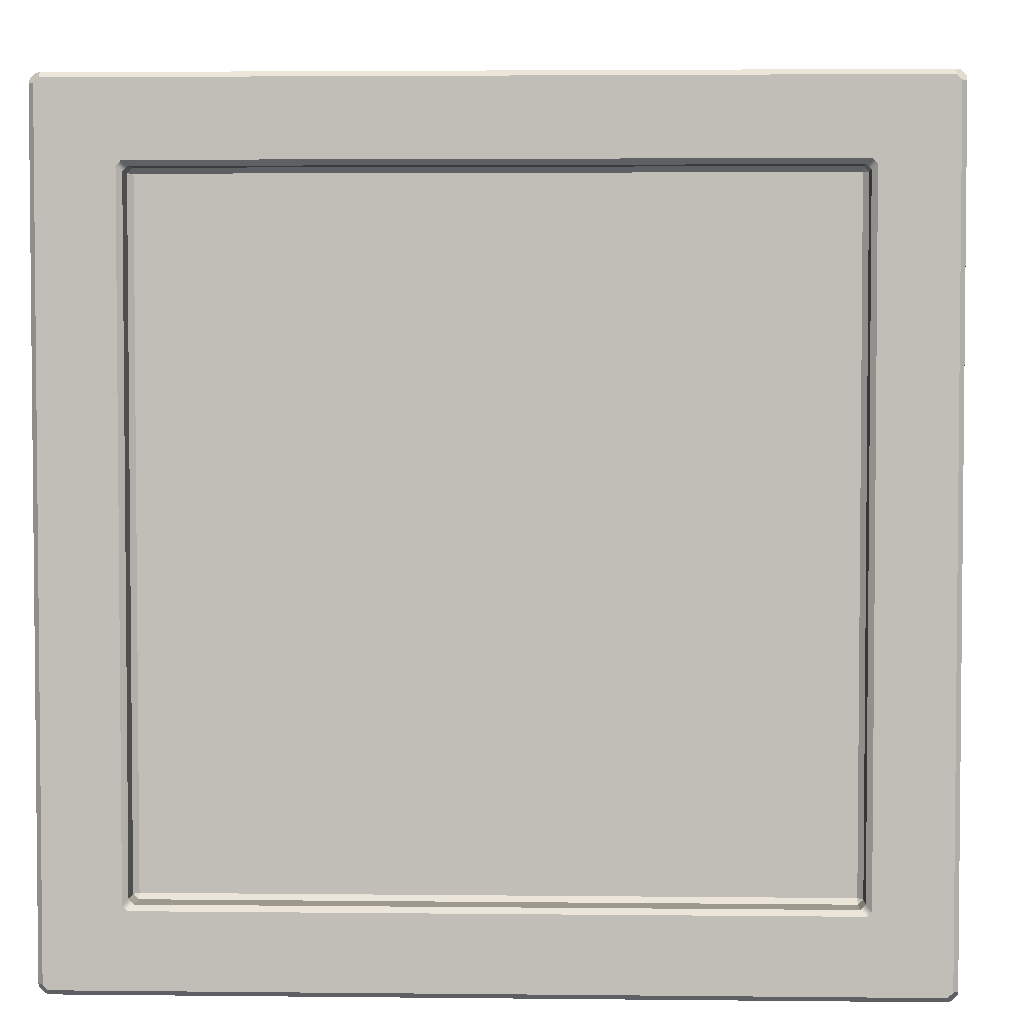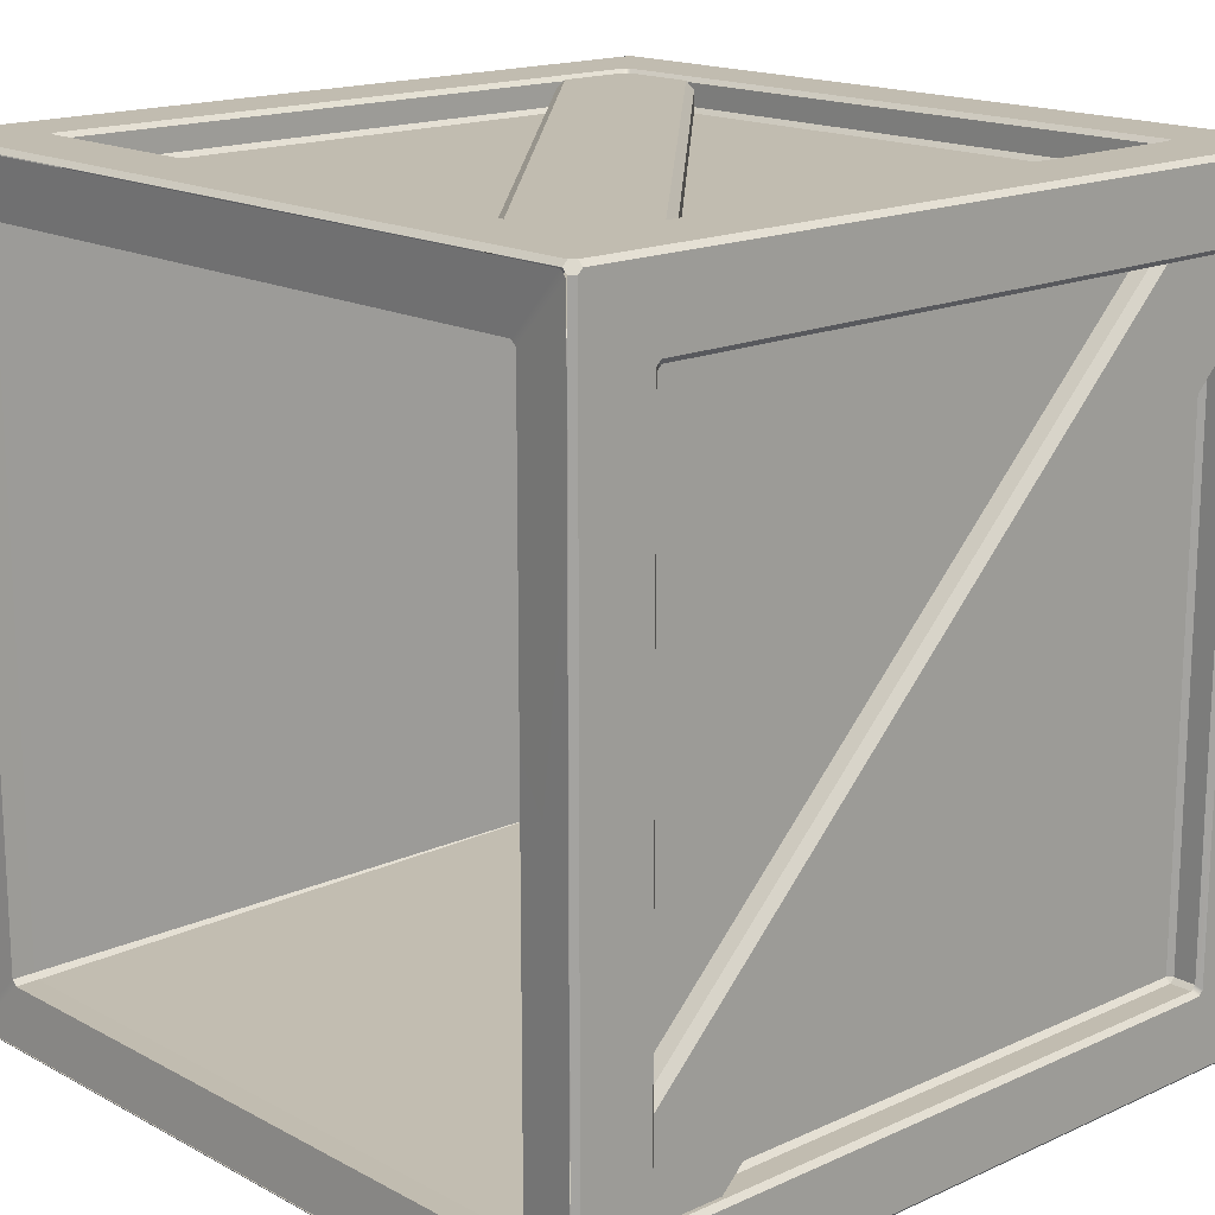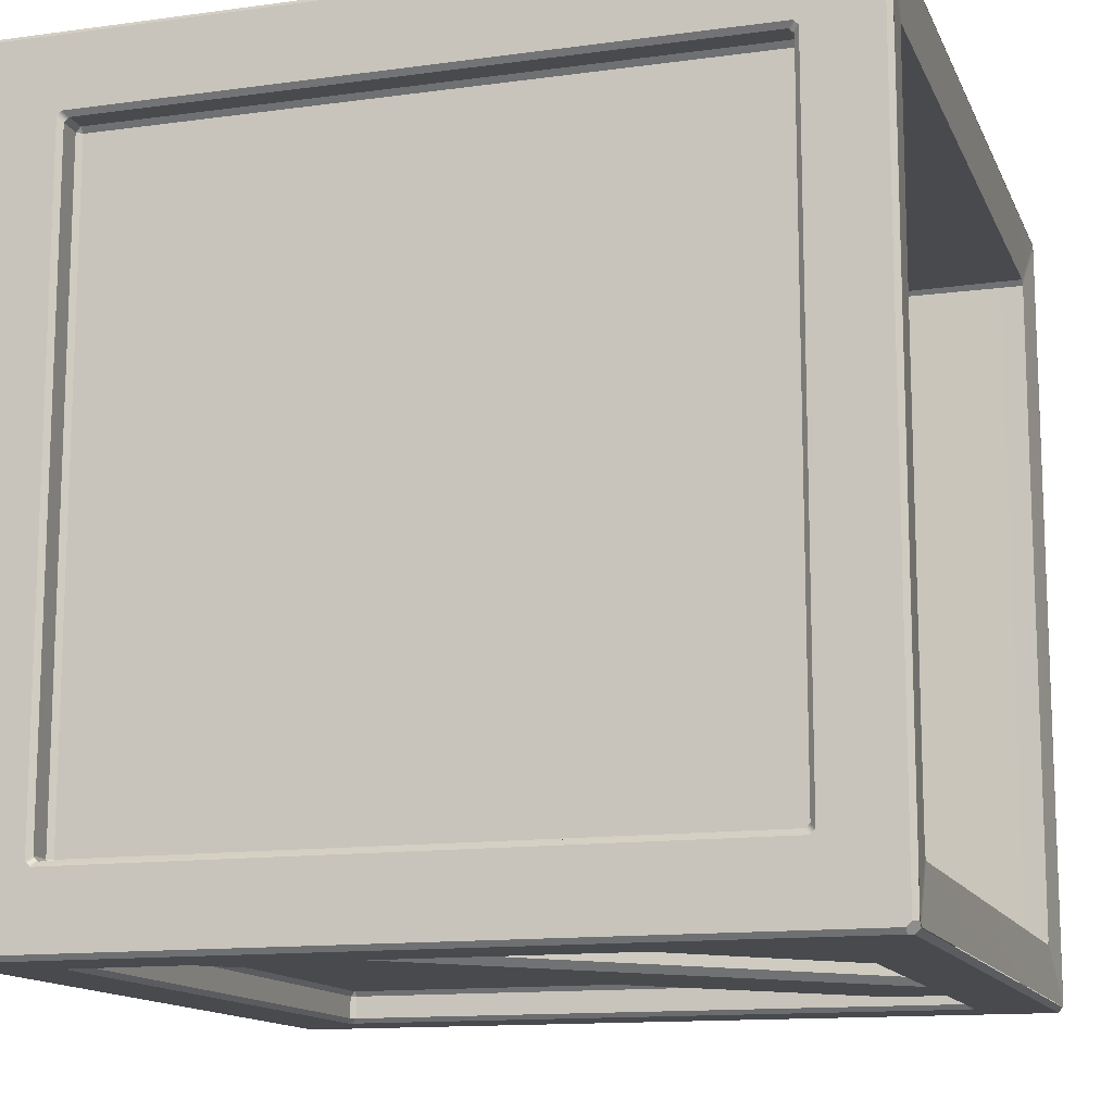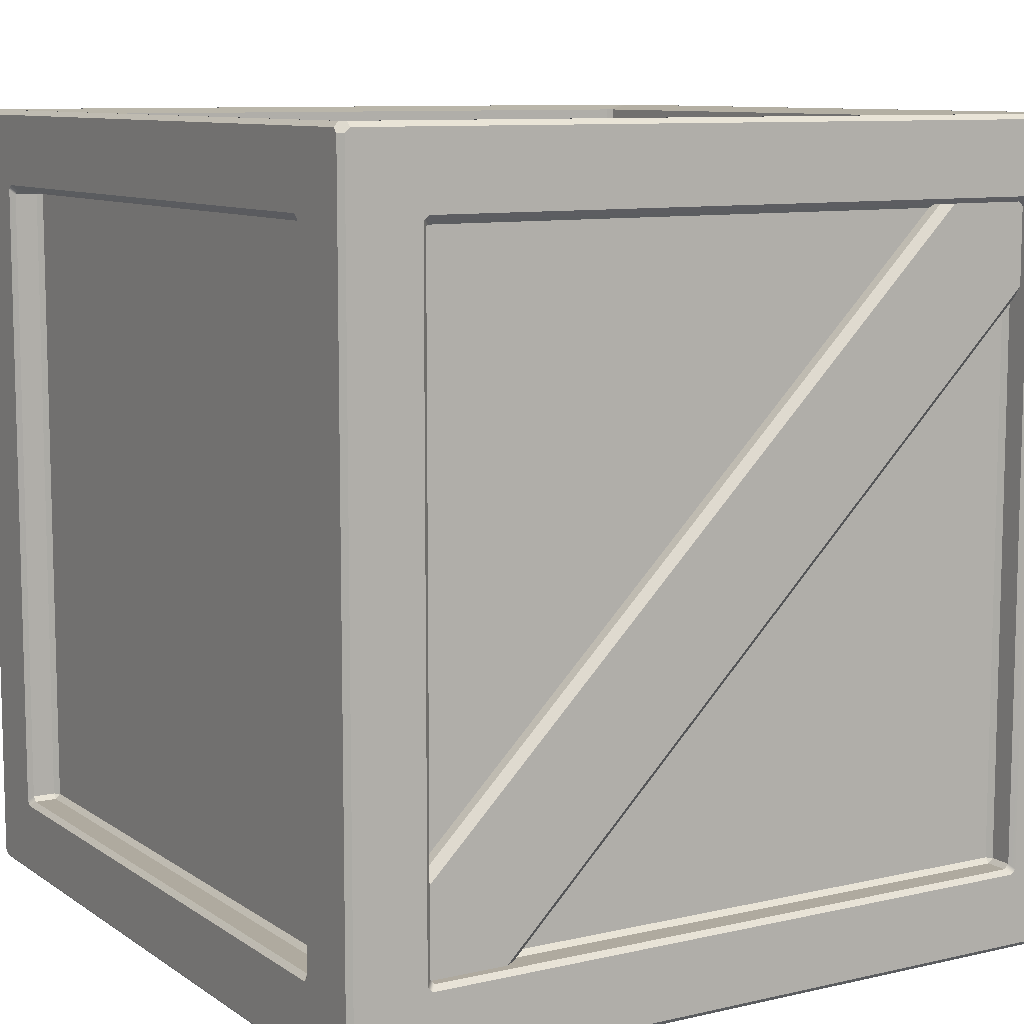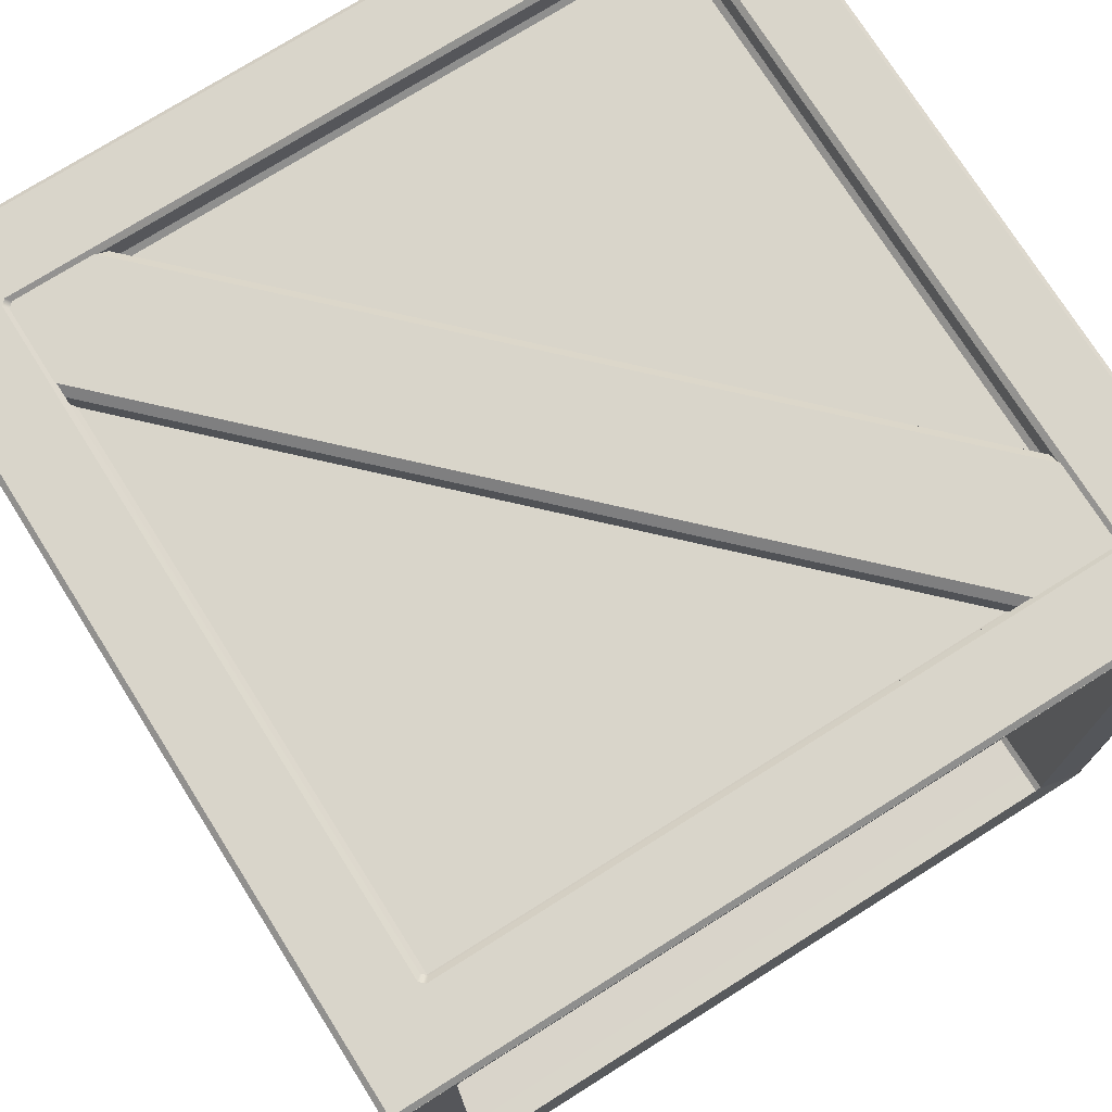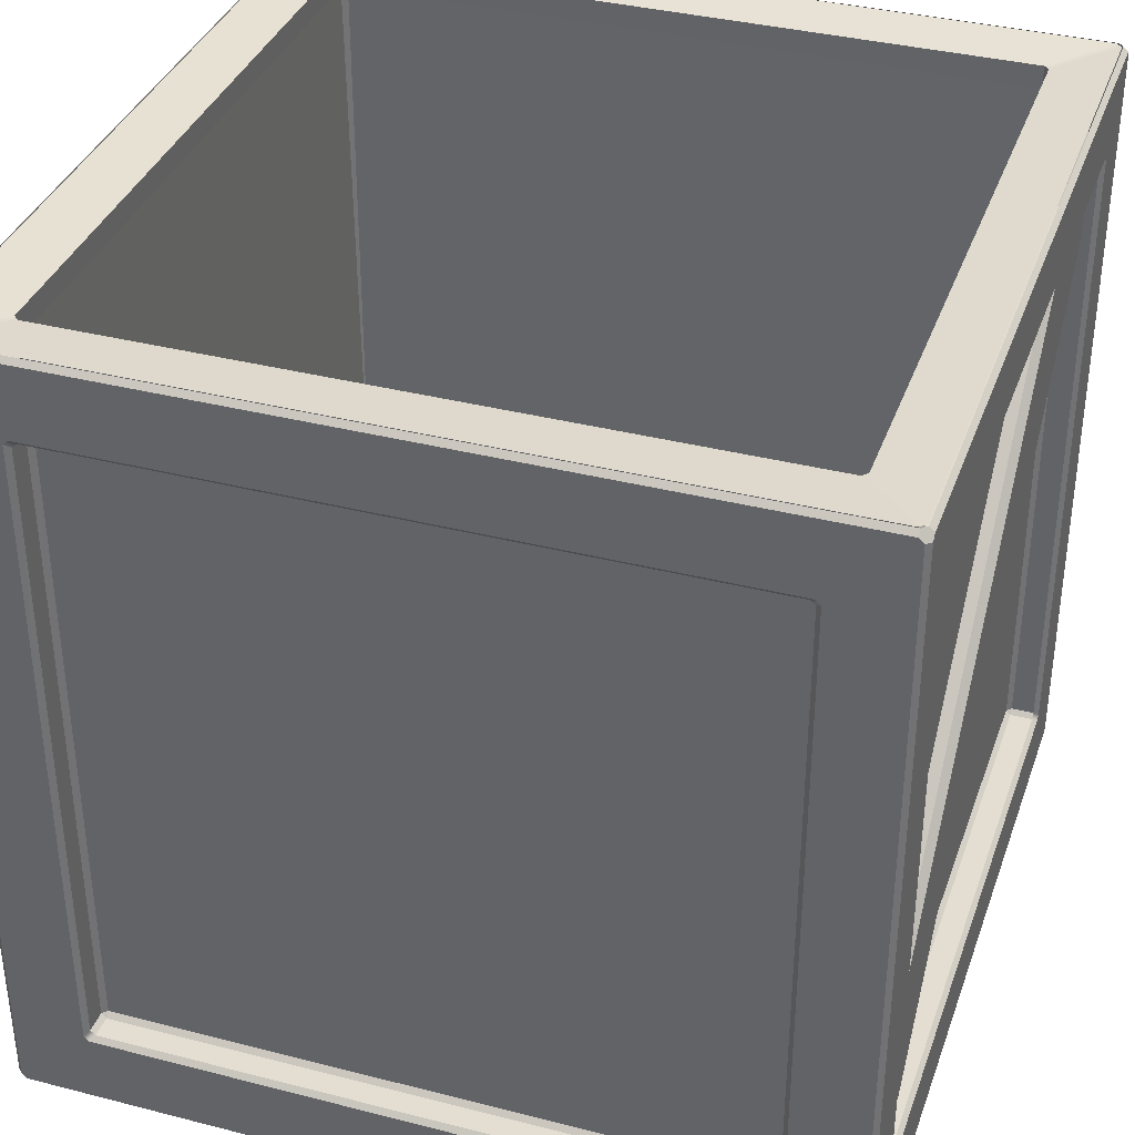
<metadata>
{"format":"obj","ext":"obj","renderer":"f3d","projection":"perspective","resolution":1024,"background":"white","views":[{"elev":3.4,"azim":92.1,"up":"+Y"},{"elev":16.6,"azim":-132.7,"up":"+Z"},{"elev":-13.3,"azim":107.2,"up":"+Z"},{"elev":9.4,"azim":148.8,"up":"+Y"},{"elev":74.5,"azim":147.8,"up":"+Z"},{"elev":36.3,"azim":108.5,"up":"+Y"}]}
</metadata>
<code>
g default
v 1.181 -1.057 0.9186
v -0.8996 -1.057 -1.17
v -1.182 -1.057 -0.8885
v 0.8982 -1.057 1.2
v 1.181 -0.8657 1.11
v -0.8996 1.223 1.11
v -1.182 0.9414 1.11
v 0.8982 -1.147 1.11
v 1.181 -0.8657 -1.08
v -0.8996 1.223 -1.08
v -1.182 0.9414 -1.08
v 0.8982 -1.147 -1.08
v -1.096 1.223 -0.8838
v -1.096 0.9414 -1.167
v 1.164 -1.176 0.9354
v 1.181 -1.153 0.9186
v -0.8996 -1.153 -1.17
v -0.9164 -1.176 -1.153
v -1.166 -1.176 -0.9053
v -1.182 -1.153 -0.8885
v 0.8982 -1.153 1.2
v 0.9151 -1.176 1.184
v 1.181 -0.8657 1.205
v 1.164 -0.8825 1.229
v -0.9164 1.206 1.229
v -0.8996 1.223 1.205
v -1.182 0.9414 1.205
v -1.166 0.9582 1.229
v 0.9151 -1.131 1.229
v 0.8982 -1.147 1.205
v 1.164 -0.8825 -1.199
v 1.181 -0.8657 -1.175
v -0.8996 1.223 -1.175
v -0.9164 1.206 -1.199
v -1.166 0.9582 -1.199
v -1.182 0.9414 -1.175
v 0.8982 -1.147 -1.175
v 0.9151 -1.131 -1.199
v -1.191 -0.8825 1.18
v -1.191 -0.8489 1.18
v -1.215 -0.8657 1.163
v -1.096 -0.8489 1.18
v -1.096 -0.8825 1.18
v -1.215 -1.114 0.914
v -1.191 -1.131 0.8972
v -1.191 -1.131 0.9308
v -1.096 -1.131 0.9308
v -1.096 -1.131 0.8972
v -1.215 1.206 -0.9007
v -1.191 1.223 -0.8838
v -1.191 0.9414 -1.167
v -1.215 0.9582 -1.15
v -1.241 -1.188 1.211
v -1.226 -1.203 1.211
v -1.211 -1.203 1.226
v -1.211 -1.188 1.241
v -1.226 -1.173 1.241
v -1.241 -1.173 1.226
v 1.241 -1.173 1.226
v 1.226 -1.173 1.241
v 1.211 -1.188 1.241
v 1.211 -1.203 1.226
v 1.226 -1.203 1.211
v 1.241 -1.188 1.211
v -1.241 1.249 1.226
v -1.226 1.249 1.241
v -1.211 1.264 1.241
v -1.211 1.279 1.226
v -1.226 1.279 1.211
v -1.241 1.264 1.211
v 1.241 1.264 1.211
v 1.226 1.279 1.211
v 1.211 1.279 1.226
v 1.211 1.264 1.241
v 1.226 1.249 1.241
v 1.241 1.249 1.226
v -1.241 1.264 -1.211
v -1.226 1.279 -1.211
v -1.211 1.279 -1.226
v -1.211 1.264 -1.241
v -1.226 1.249 -1.241
v -1.241 1.249 -1.226
v 1.241 1.249 -1.226
v 1.226 1.249 -1.241
v 1.211 1.264 -1.241
v 1.211 1.279 -1.226
v 1.226 1.279 -1.211
v 1.241 1.264 -1.211
v -1.241 -1.173 -1.226
v -1.226 -1.173 -1.241
v -1.211 -1.188 -1.241
v -1.211 -1.203 -1.226
v -1.226 -1.203 -1.211
v -1.241 -1.188 -1.211
v 1.241 -1.188 -1.211
v 1.226 -1.203 -1.211
v 1.211 -1.203 -1.226
v 1.211 -1.188 -1.241
v 1.226 -1.173 -1.241
v 1.241 -1.173 -1.226
v -0.9926 -0.9402 1.226
v -1.008 -0.9548 1.241
v -0.9926 -0.97 1.241
v -0.978 -0.9548 1.226
v 0.978 -0.9548 1.226
v 0.9926 -0.9698 1.241
v 1.008 -0.9548 1.241
v 0.9926 -0.9402 1.226
v 0.9926 1.016 1.226
v 1.008 1.03 1.241
v 0.9926 1.046 1.241
v 0.978 1.03 1.226
v -0.978 1.03 1.226
v -0.9926 1.045 1.241
v -1.008 1.03 1.241
v -0.9926 1.016 1.226
v -1.052 1.264 1.036
v -1.223 1.279 1.205
v -1.205 1.279 1.223
v -1.036 1.264 1.052
v 1.036 1.264 1.052
v 1.205 1.279 1.223
v 1.223 1.279 1.205
v 1.052 1.264 1.036
v 1.052 1.264 -1.036
v 1.223 1.279 -1.205
v 1.205 1.279 -1.223
v 1.036 1.264 -1.052
v -1.036 1.264 -1.052
v -1.205 1.279 -1.223
v -1.223 1.279 -1.205
v -1.052 1.264 -1.036
v -0.9926 1.016 -1.226
v -1.008 1.03 -1.241
v -0.9926 1.046 -1.241
v -0.978 1.03 -1.226
v 0.978 1.03 -1.226
v 0.9926 1.045 -1.241
v 1.008 1.03 -1.241
v 0.9926 1.016 -1.226
v 0.9926 -0.9402 -1.226
v 1.008 -0.9548 -1.241
v 0.9926 -0.97 -1.241
v 0.978 -0.9548 -1.226
v -0.978 -0.9548 -1.226
v -0.9926 -0.9698 -1.241
v -1.008 -0.9548 -1.241
v -0.9926 -0.9402 -1.226
v -0.9926 -1.188 -0.978
v -1.008 -1.203 -0.9926
v -0.9926 -1.203 -1.008
v -0.978 -1.188 -0.9926
v 0.978 -1.188 -0.9926
v 0.9926 -1.203 -1.008
v 1.008 -1.203 -0.9926
v 0.9926 -1.188 -0.978
v 0.9926 -1.188 0.978
v 1.008 -1.203 0.9926
v 0.9926 -1.203 1.008
v 0.978 -1.188 0.9926
v -0.978 -1.188 0.9926
v -0.9926 -1.203 1.008
v -1.008 -1.203 0.9926
v -0.9926 -1.188 0.978
v 1.226 -0.9548 -0.978
v 1.241 -0.9698 -0.9926
v 1.241 -0.9548 -1.008
v 1.226 -0.9402 -0.9926
v 1.226 -0.9402 0.9926
v 1.241 -0.9548 1.008
v 1.241 -0.97 0.9926
v 1.226 -0.9548 0.978
v 1.226 1.016 -0.9926
v 1.241 1.03 -1.008
v 1.241 1.046 -0.9926
v 1.226 1.03 -0.978
v 1.226 1.03 0.978
v 1.241 1.045 0.9926
v 1.241 1.03 1.008
v 1.226 1.016 0.9926
v -1.226 -0.9402 -0.9926
v -1.241 -0.9548 -1.008
v -1.241 -0.97 -0.9926
v -1.226 -0.9548 -0.978
v -1.226 -0.9548 0.978
v -1.241 -0.9698 0.9926
v -1.241 -0.9548 1.008
v -1.226 -0.9402 0.9926
v -1.226 1.016 0.9926
v -1.241 1.03 1.008
v -1.241 1.046 0.9926
v -1.226 1.03 0.978
v -1.226 1.03 -0.978
v -1.241 1.045 -0.9926
v -1.241 1.03 -1.008
v -1.226 1.016 -0.9926
v -0.9926 -0.9399 1.156
v -0.9777 -0.9548 1.156
v -0.9777 -0.9399 1.141
v 0.9777 -0.9399 1.141
v 0.9777 -0.9548 1.156
v 0.9926 -0.9399 1.156
v 0.9777 1.016 1.141
v 0.9926 1.016 1.156
v 0.9777 1.03 1.156
v -0.9777 1.016 1.141
v -0.9777 1.03 1.156
v -0.9926 1.016 1.156
v -1.052 1.194 1.036
v -1.036 1.194 1.052
v -1.036 -0.779 1.036
v 1.036 -0.779 1.036
v 1.036 1.194 1.052
v 1.052 1.194 1.036
v 1.036 -0.779 -1.036
v 1.052 1.194 -1.036
v 1.036 1.194 -1.052
v -1.036 -0.779 -1.036
v -1.036 1.194 -1.052
v -1.052 1.194 -1.036
v -0.9926 1.016 -1.156
v -0.9777 1.03 -1.156
v -0.9777 1.016 -1.141
v 0.9777 1.016 -1.141
v 0.9777 1.03 -1.156
v 0.9926 1.016 -1.156
v 0.9777 -0.9399 -1.141
v 0.9926 -0.9399 -1.156
v 0.9777 -0.9548 -1.156
v -0.9777 -0.9399 -1.141
v -0.9777 -0.9548 -1.156
v -0.9926 -0.9399 -1.156
v -0.9926 -1.119 -0.9777
v -0.9777 -1.119 -0.9926
v -0.9777 -1.104 -0.9777
v 0.9777 -1.104 -0.9777
v 0.9777 -1.119 -0.9926
v 0.9926 -1.119 -0.9777
v 0.9777 -1.104 0.9777
v 0.9926 -1.119 0.9777
v 0.9777 -1.119 0.9926
v -0.9777 -1.104 0.9777
v -0.9777 -1.119 0.9926
v -0.9926 -1.119 0.9777
v 1.141 -0.9399 -0.9777
v 1.156 -0.9548 -0.9777
v 1.156 -0.9399 -0.9926
v 1.156 -0.9399 0.9926
v 1.156 -0.9548 0.9777
v 1.141 -0.9399 0.9777
v 1.141 1.016 -0.9777
v 1.156 1.016 -0.9926
v 1.156 1.03 -0.9777
v 1.141 1.016 0.9777
v 1.156 1.03 0.9777
v 1.156 1.016 0.9926
v -1.156 -0.9399 -0.9926
v -1.156 -0.9548 -0.9777
v -1.141 -0.9399 -0.9777
v -1.141 -0.9399 0.9777
v -1.156 -0.9548 0.9777
v -1.156 -0.9399 0.9926
v -1.141 1.016 0.9777
v -1.156 1.016 0.9926
v -1.156 1.03 0.9777
v -1.141 1.016 -0.9777
v -1.156 1.03 -0.9777
v -1.156 1.016 -0.9926
g CajaRota:pCube150group29
f 1 16 17 2
f 3 20 21 4
f 18 15 22 19
f 26 23 5 6
f 30 27 7 8
f 28 29 24 25
f 9 32 33 10
f 11 36 37 12
f 34 31 38 35
f 16 15 18 17
f 20 19 22 21
f 24 23 26 25
f 28 27 30 29
f 32 31 34 33
f 36 35 38 37
f 39 41 44 46
f 40 39 43 42
f 41 40 50 49
f 45 44 52 51
f 46 45 48 47
f 40 42 13 50
f 45 51 14 48
f 46 47 43 39
f 44 41 49 52
f 39 40 41
f 44 45 46
f 53 58 187 186
f 54 53 94 93
f 55 54 163 162
f 56 55 62 61
f 57 56 103 102
f 58 57 66 65
f 59 64 171 170
f 60 59 76 75
f 61 60 107 106
f 63 62 159 158
f 64 63 96 95
f 65 70 191 190
f 67 66 115 114
f 68 67 74 73
f 70 69 78 77
f 71 76 179 178
f 72 71 88 87
f 75 74 111 110
f 77 82 195 194
f 80 79 86 85
f 81 80 135 134
f 82 81 90 89
f 83 88 175 174
f 84 83 100 99
f 85 84 139 138
f 89 94 183 182
f 91 90 147 146
f 92 91 98 97
f 93 92 151 150
f 95 100 167 166
f 97 96 155 154
f 99 98 143 142
f 101 104 198 197
f 102 101 116 115
f 104 103 106 105
f 105 108 202 201
f 108 107 110 109
f 109 112 205 204
f 112 111 114 113
f 113 116 208 207
f 117 120 210 209
f 118 117 132 131
f 120 119 122 121
f 121 124 214 213
f 124 123 126 125
f 125 128 217 216
f 128 127 130 129
f 129 132 220 219
f 133 136 222 221
f 134 133 148 147
f 136 135 138 137
f 137 140 226 225
f 140 139 142 141
f 141 144 229 228
f 144 143 146 145
f 145 148 232 231
f 149 152 234 233
f 150 149 164 163
f 152 151 154 153
f 153 156 238 237
f 156 155 158 157
f 157 160 241 240
f 160 159 162 161
f 161 164 244 243
f 165 168 247 246
f 166 165 172 171
f 168 167 174 173
f 169 172 249 248
f 170 169 180 179
f 173 176 253 252
f 176 175 178 177
f 177 180 256 255
f 181 184 258 257
f 182 181 196 195
f 184 183 186 185
f 185 188 262 261
f 188 187 190 189
f 189 192 265 264
f 192 191 194 193
f 193 196 268 267
f 197 199 206 208
f 199 198 201 200
f 200 202 204 203
f 203 205 207 206
f 209 211 218 220
f 211 210 213 212
f 212 214 216 215
f 215 217 219 218
f 221 223 230 232
f 223 222 225 224
f 224 226 228 227
f 227 229 231 230
f 233 235 242 244
f 235 234 237 236
f 236 238 240 239
f 239 241 243 242
f 245 247 252 251
f 246 245 250 249
f 248 250 254 256
f 251 253 255 254
f 257 259 266 268
f 259 258 261 260
f 260 262 264 263
f 263 265 267 266
f 199 200 203 206
f 211 212 215 218
f 223 224 227 230
f 235 236 239 242
f 250 245 251 254
f 259 260 263 266
f 56 61 106 103
f 60 75 110 107
f 74 67 114 111
f 66 57 102 115
f 80 85 138 135
f 84 99 142 139
f 98 91 146 143
f 90 81 134 147
f 92 97 154 151
f 96 63 158 155
f 62 55 162 159
f 54 93 150 163
f 64 95 166 171
f 100 83 174 167
f 88 71 178 175
f 76 59 170 179
f 94 53 186 183
f 58 65 190 187
f 70 77 194 191
f 82 89 182 195
f 104 105 201 198
f 108 109 204 202
f 112 113 207 205
f 116 101 197 208
f 120 121 213 210
f 124 125 216 214
f 128 129 219 217
f 132 117 209 220
f 136 137 225 222
f 140 141 228 226
f 144 145 231 229
f 148 133 221 232
f 152 153 237 234
f 156 157 240 238
f 160 161 243 241
f 164 149 233 244
f 172 165 246 249
f 168 173 252 247
f 176 177 255 253
f 180 169 248 256
f 184 185 261 258
f 188 189 264 262
f 192 193 267 265
f 196 181 257 268
f 53 54 55 56 57 58
f 59 60 61 62 63 64
f 65 66 67 68 69 70
f 71 72 73 74 75 76
f 77 78 79 80 81 82
f 83 84 85 86 87 88
f 89 90 91 92 93 94
f 95 96 97 98 99 100
f 101 102 103 104
f 105 106 107 108
f 109 110 111 112
f 113 114 115 116
f 117 118 119 120
f 121 122 123 124
f 125 126 127 128
f 129 130 131 132
f 133 134 135 136
f 137 138 139 140
f 141 142 143 144
f 145 146 147 148
f 149 150 151 152
f 153 154 155 156
f 157 158 159 160
f 161 162 163 164
f 165 166 167 168
f 169 170 171 172
f 173 174 175 176
f 177 178 179 180
f 181 182 183 184
f 185 186 187 188
f 189 190 191 192
f 193 194 195 196
f 197 198 199
f 200 201 202
f 203 204 205
f 206 207 208
f 209 210 211
f 212 213 214
f 215 216 217
f 218 219 220
f 221 222 223
f 224 225 226
f 227 228 229
f 230 231 232
f 233 234 235
f 236 237 238
f 239 240 241
f 242 243 244
f 245 246 247
f 248 249 250
f 251 252 253
f 254 255 256
f 257 258 259
f 260 261 262
f 263 264 265
f 266 267 268

</code>
